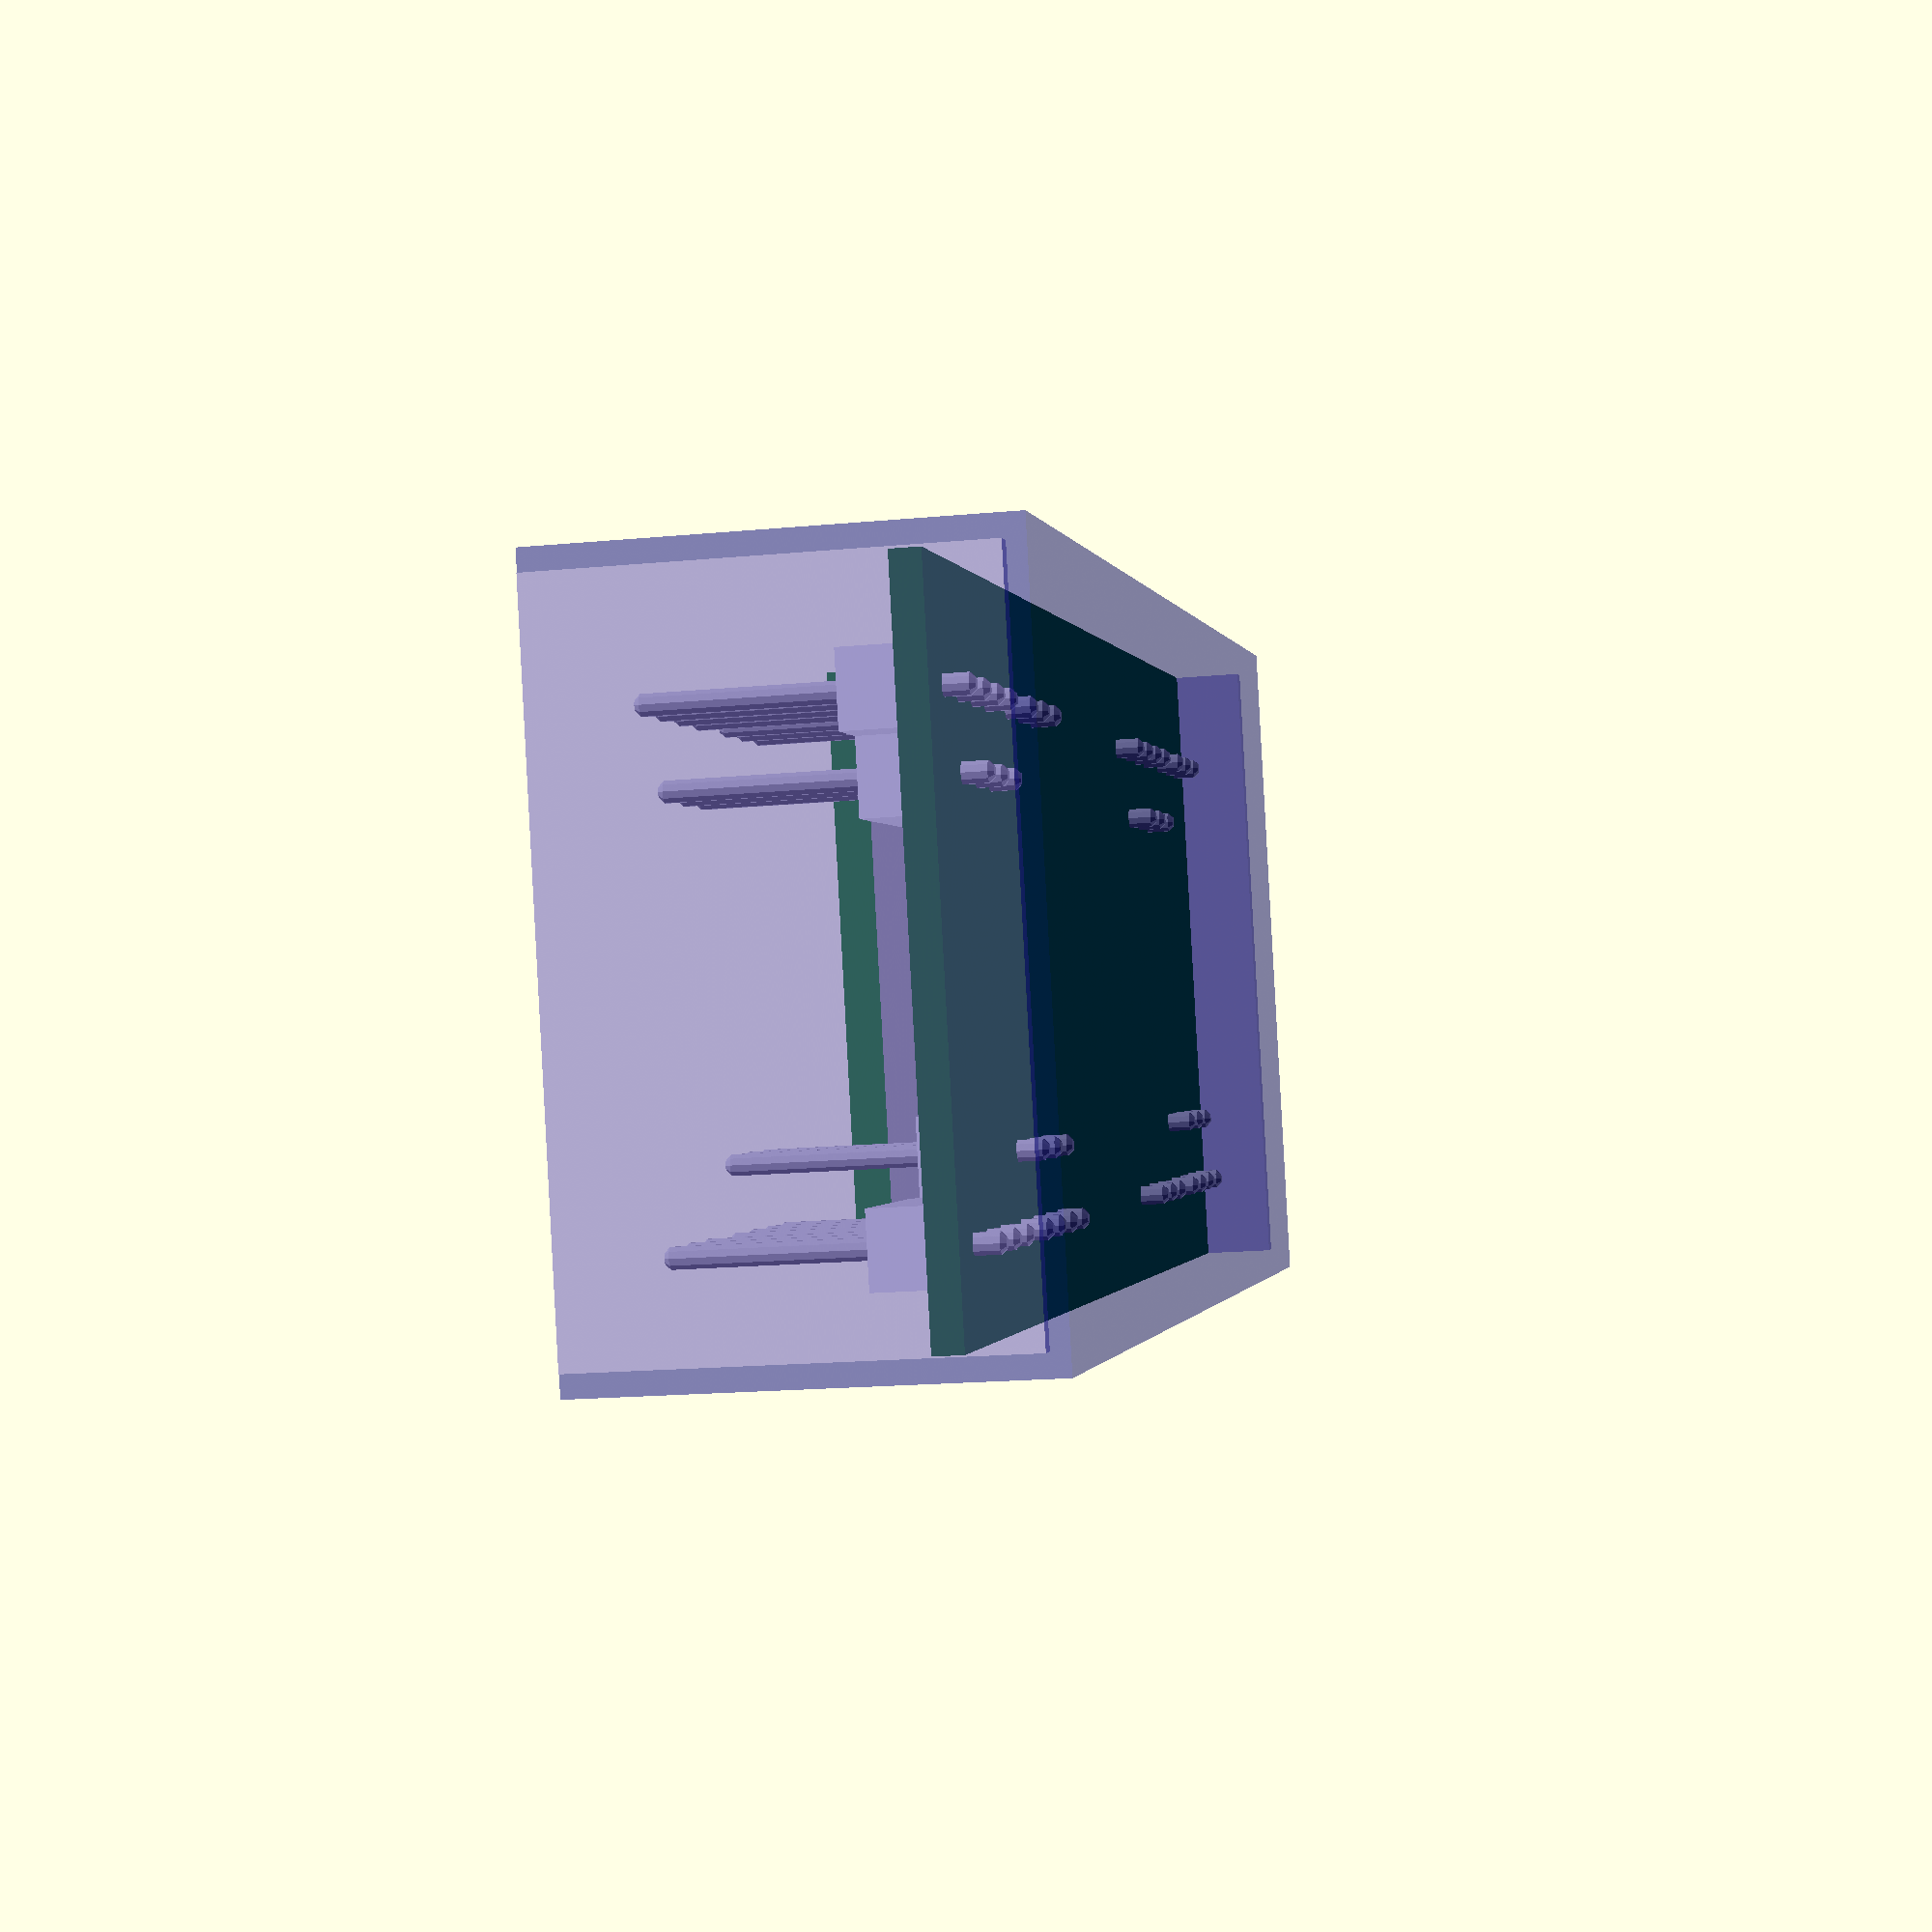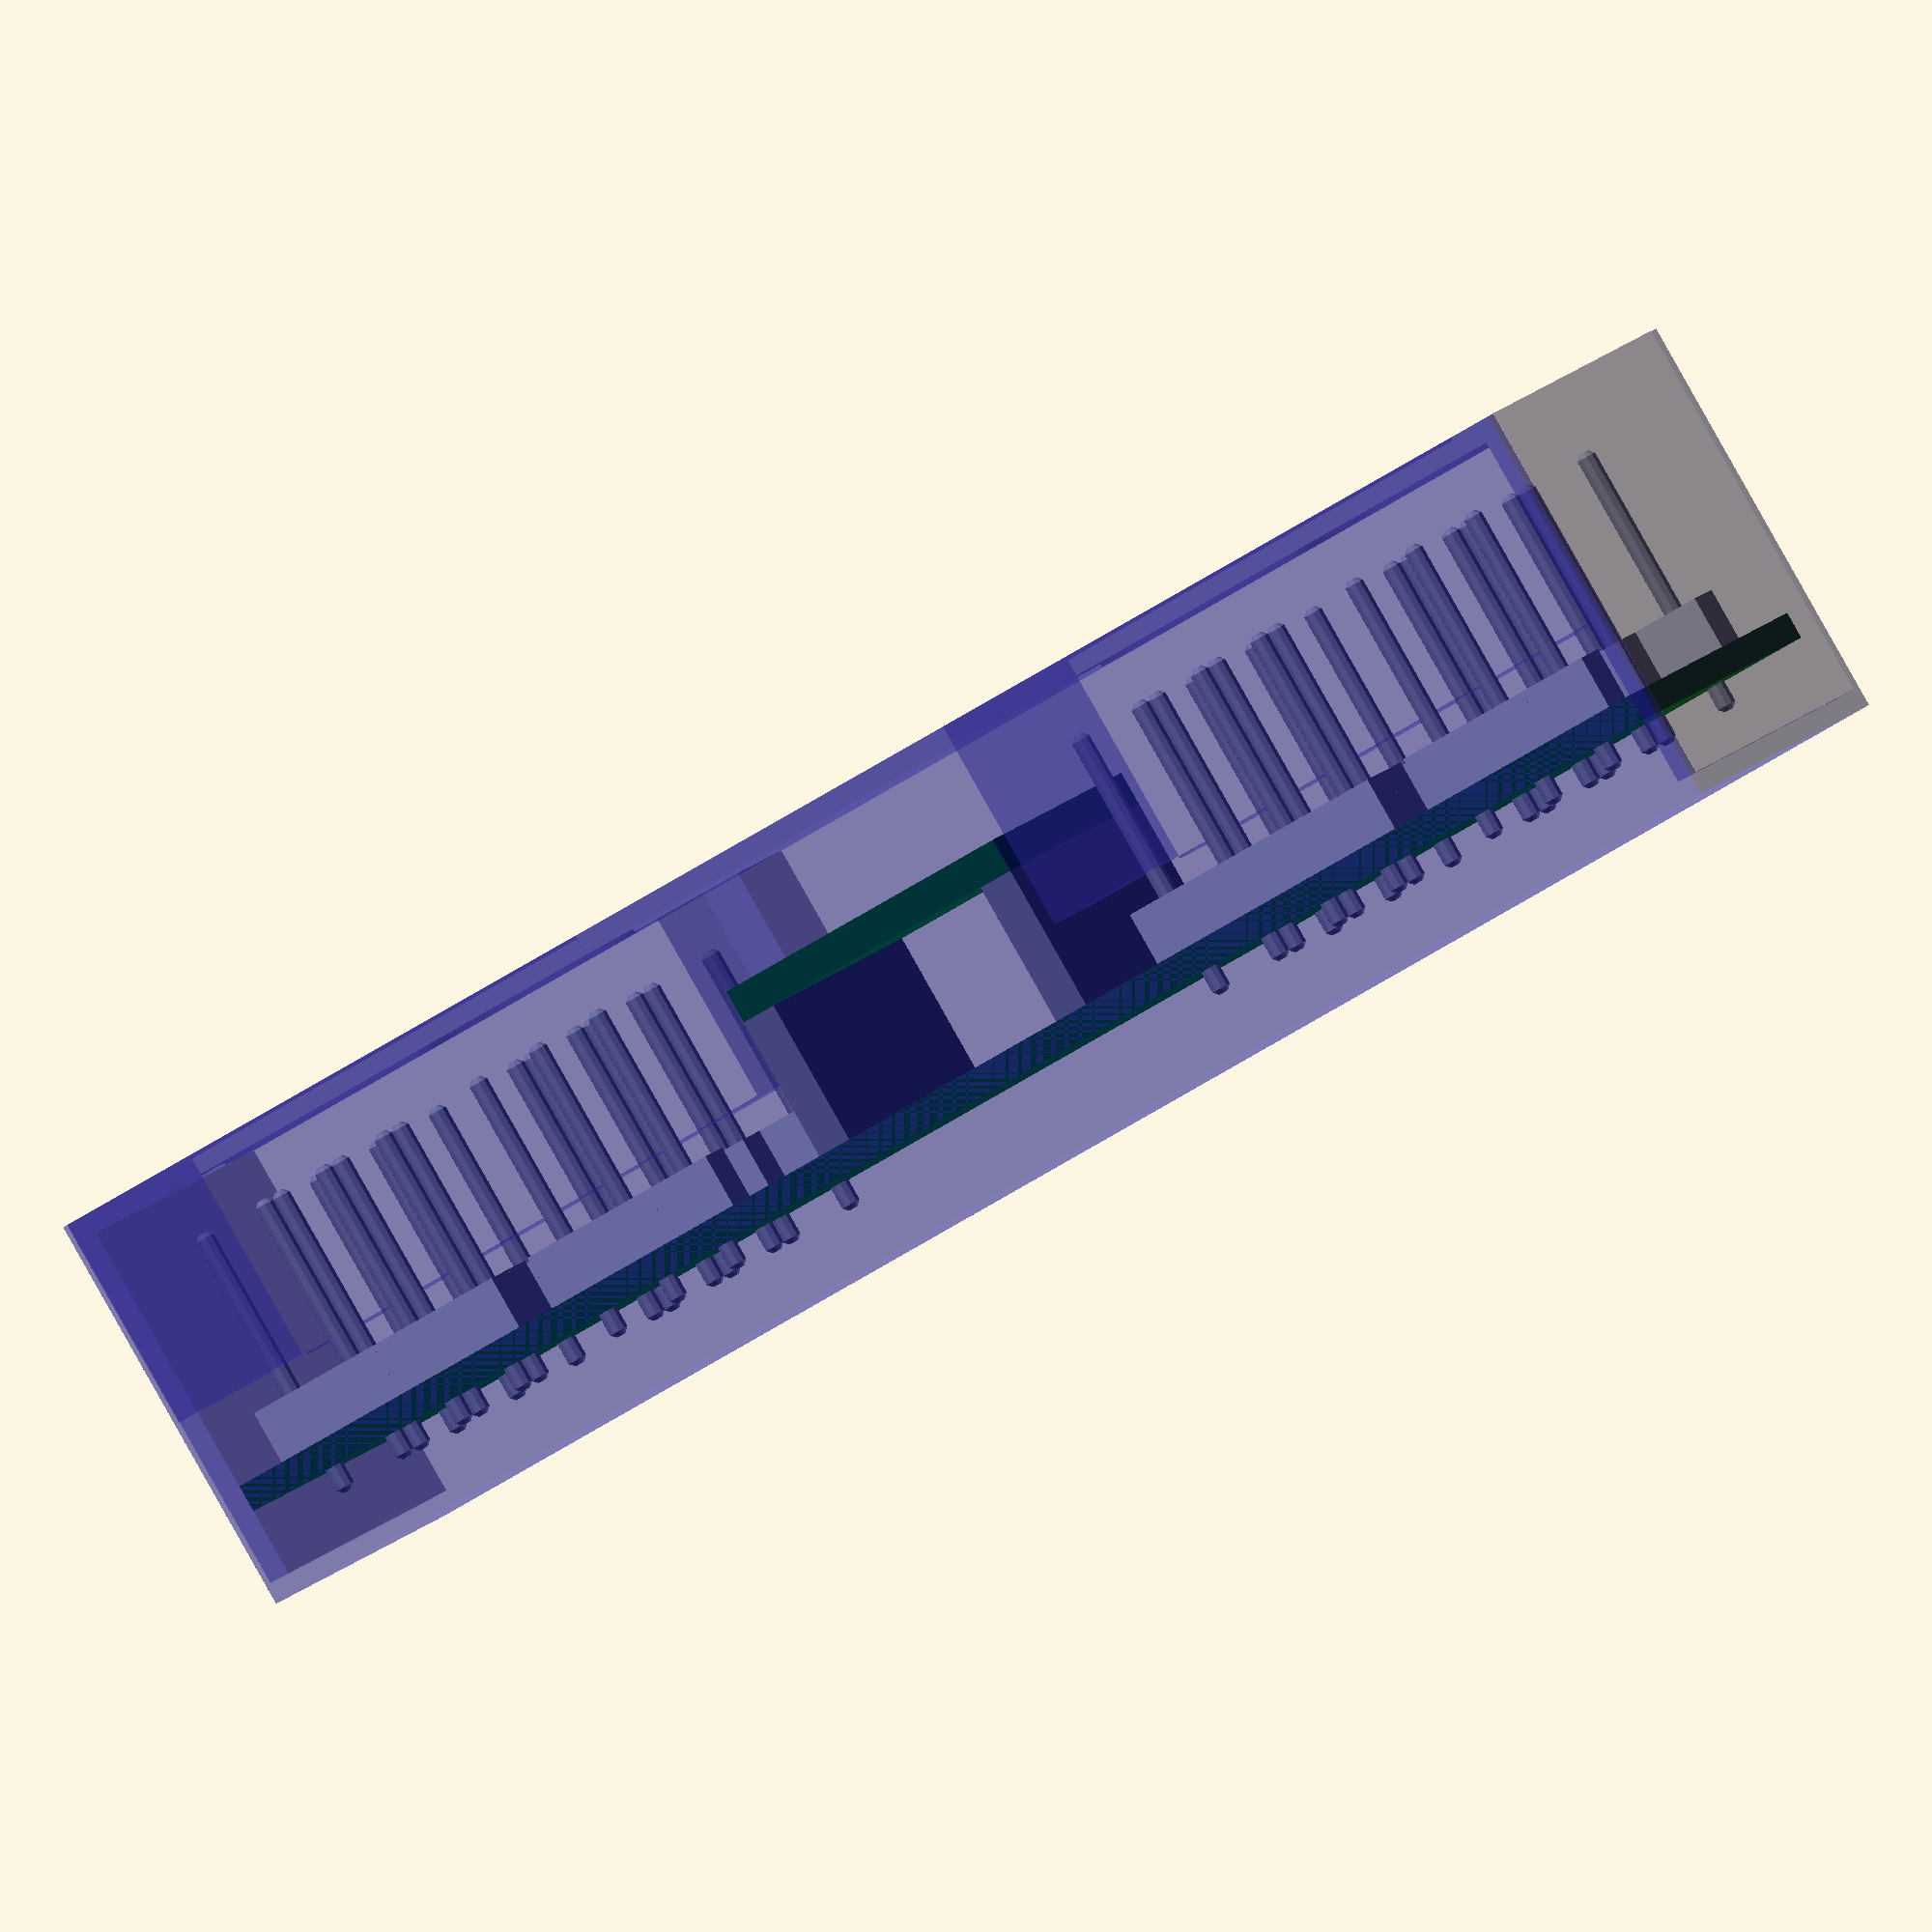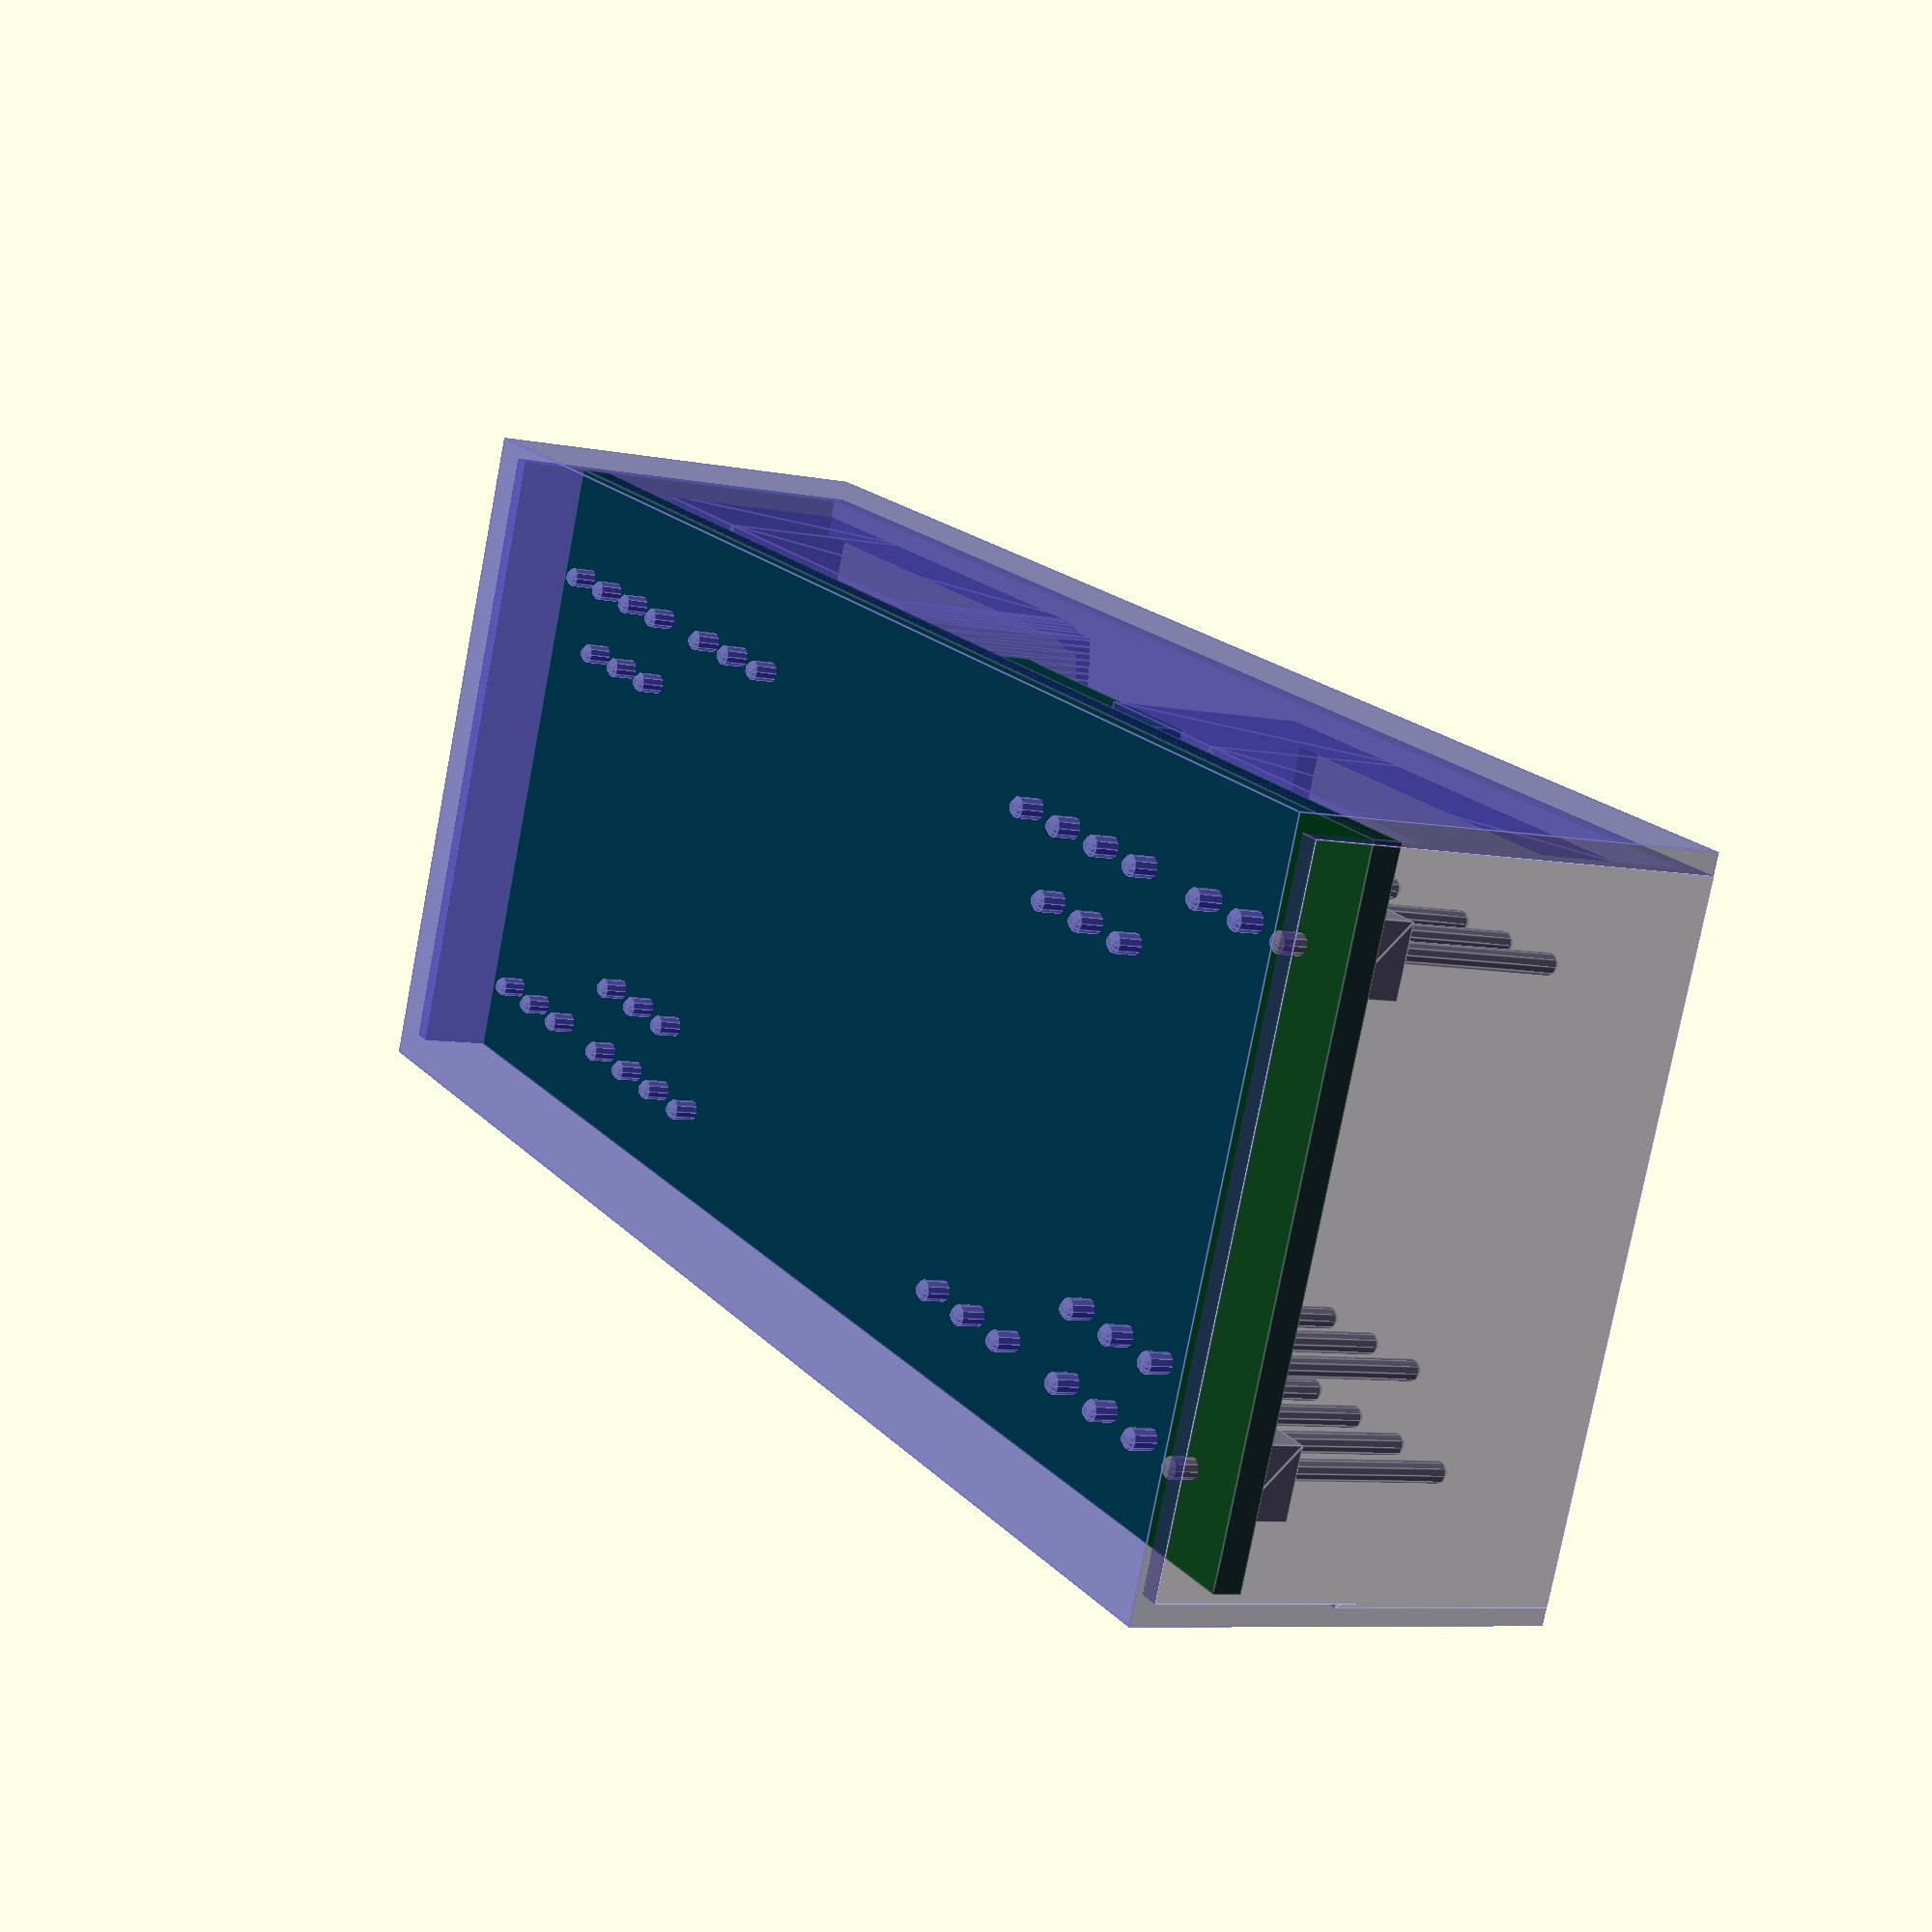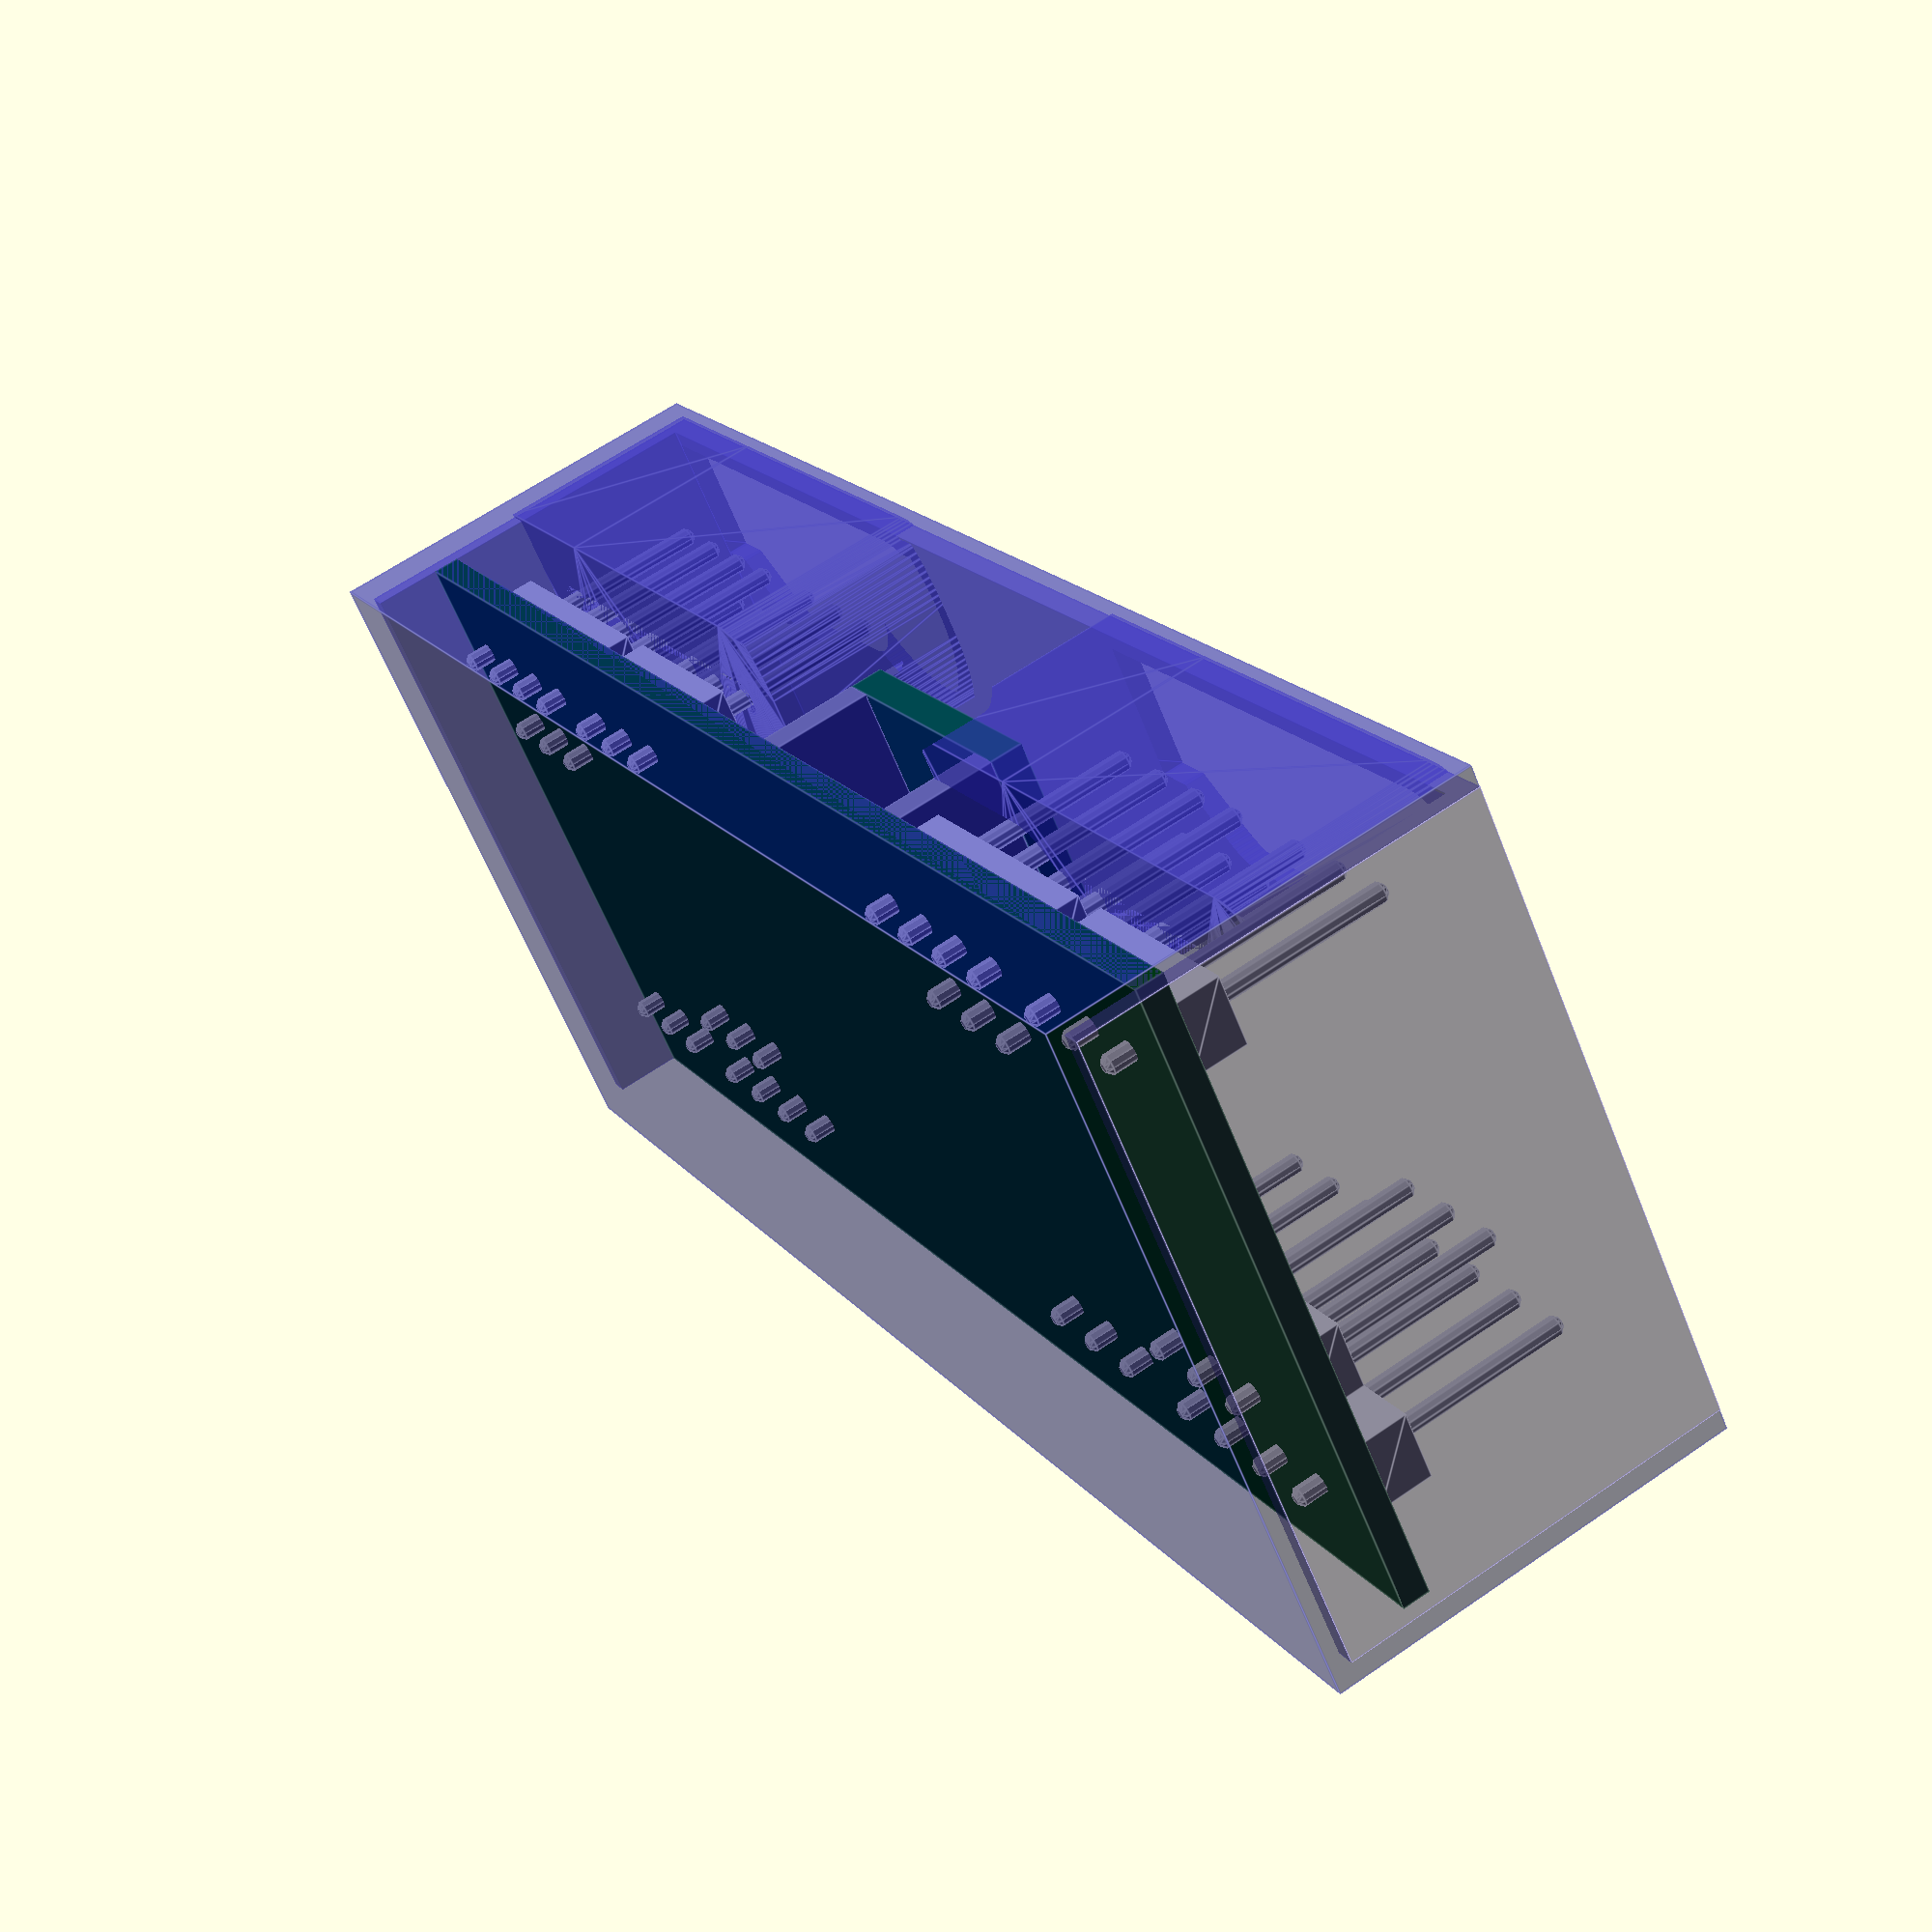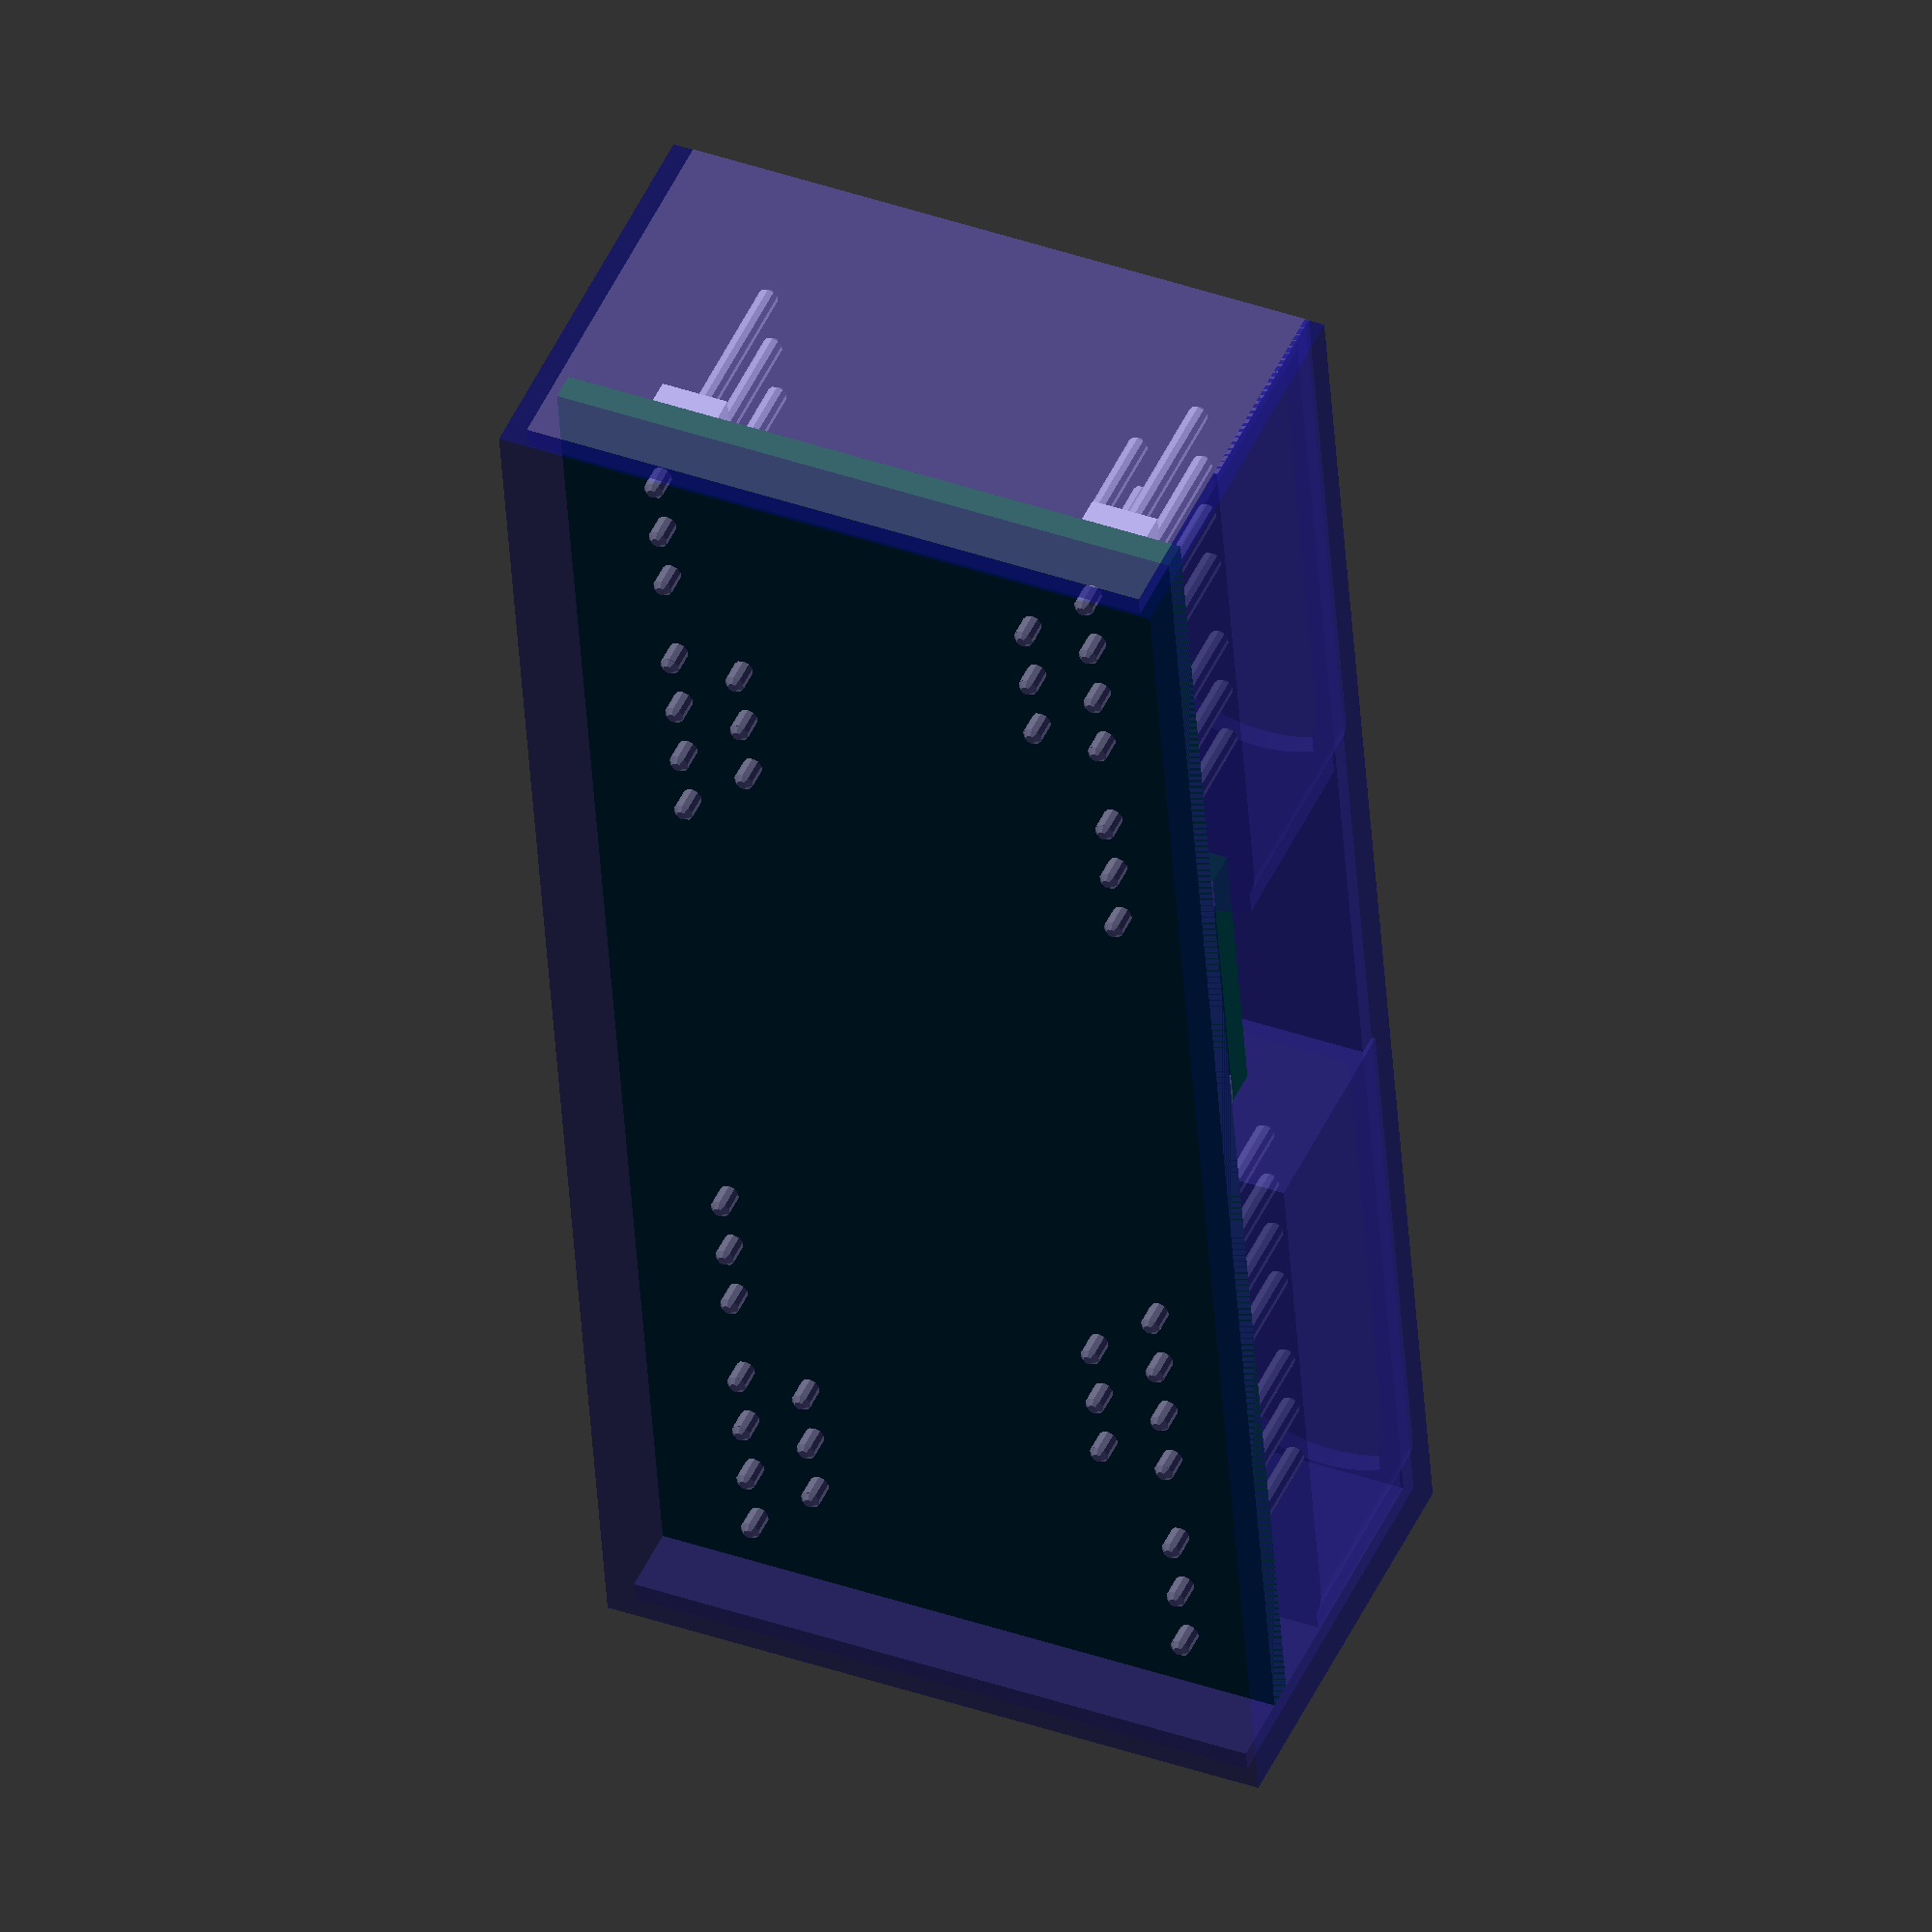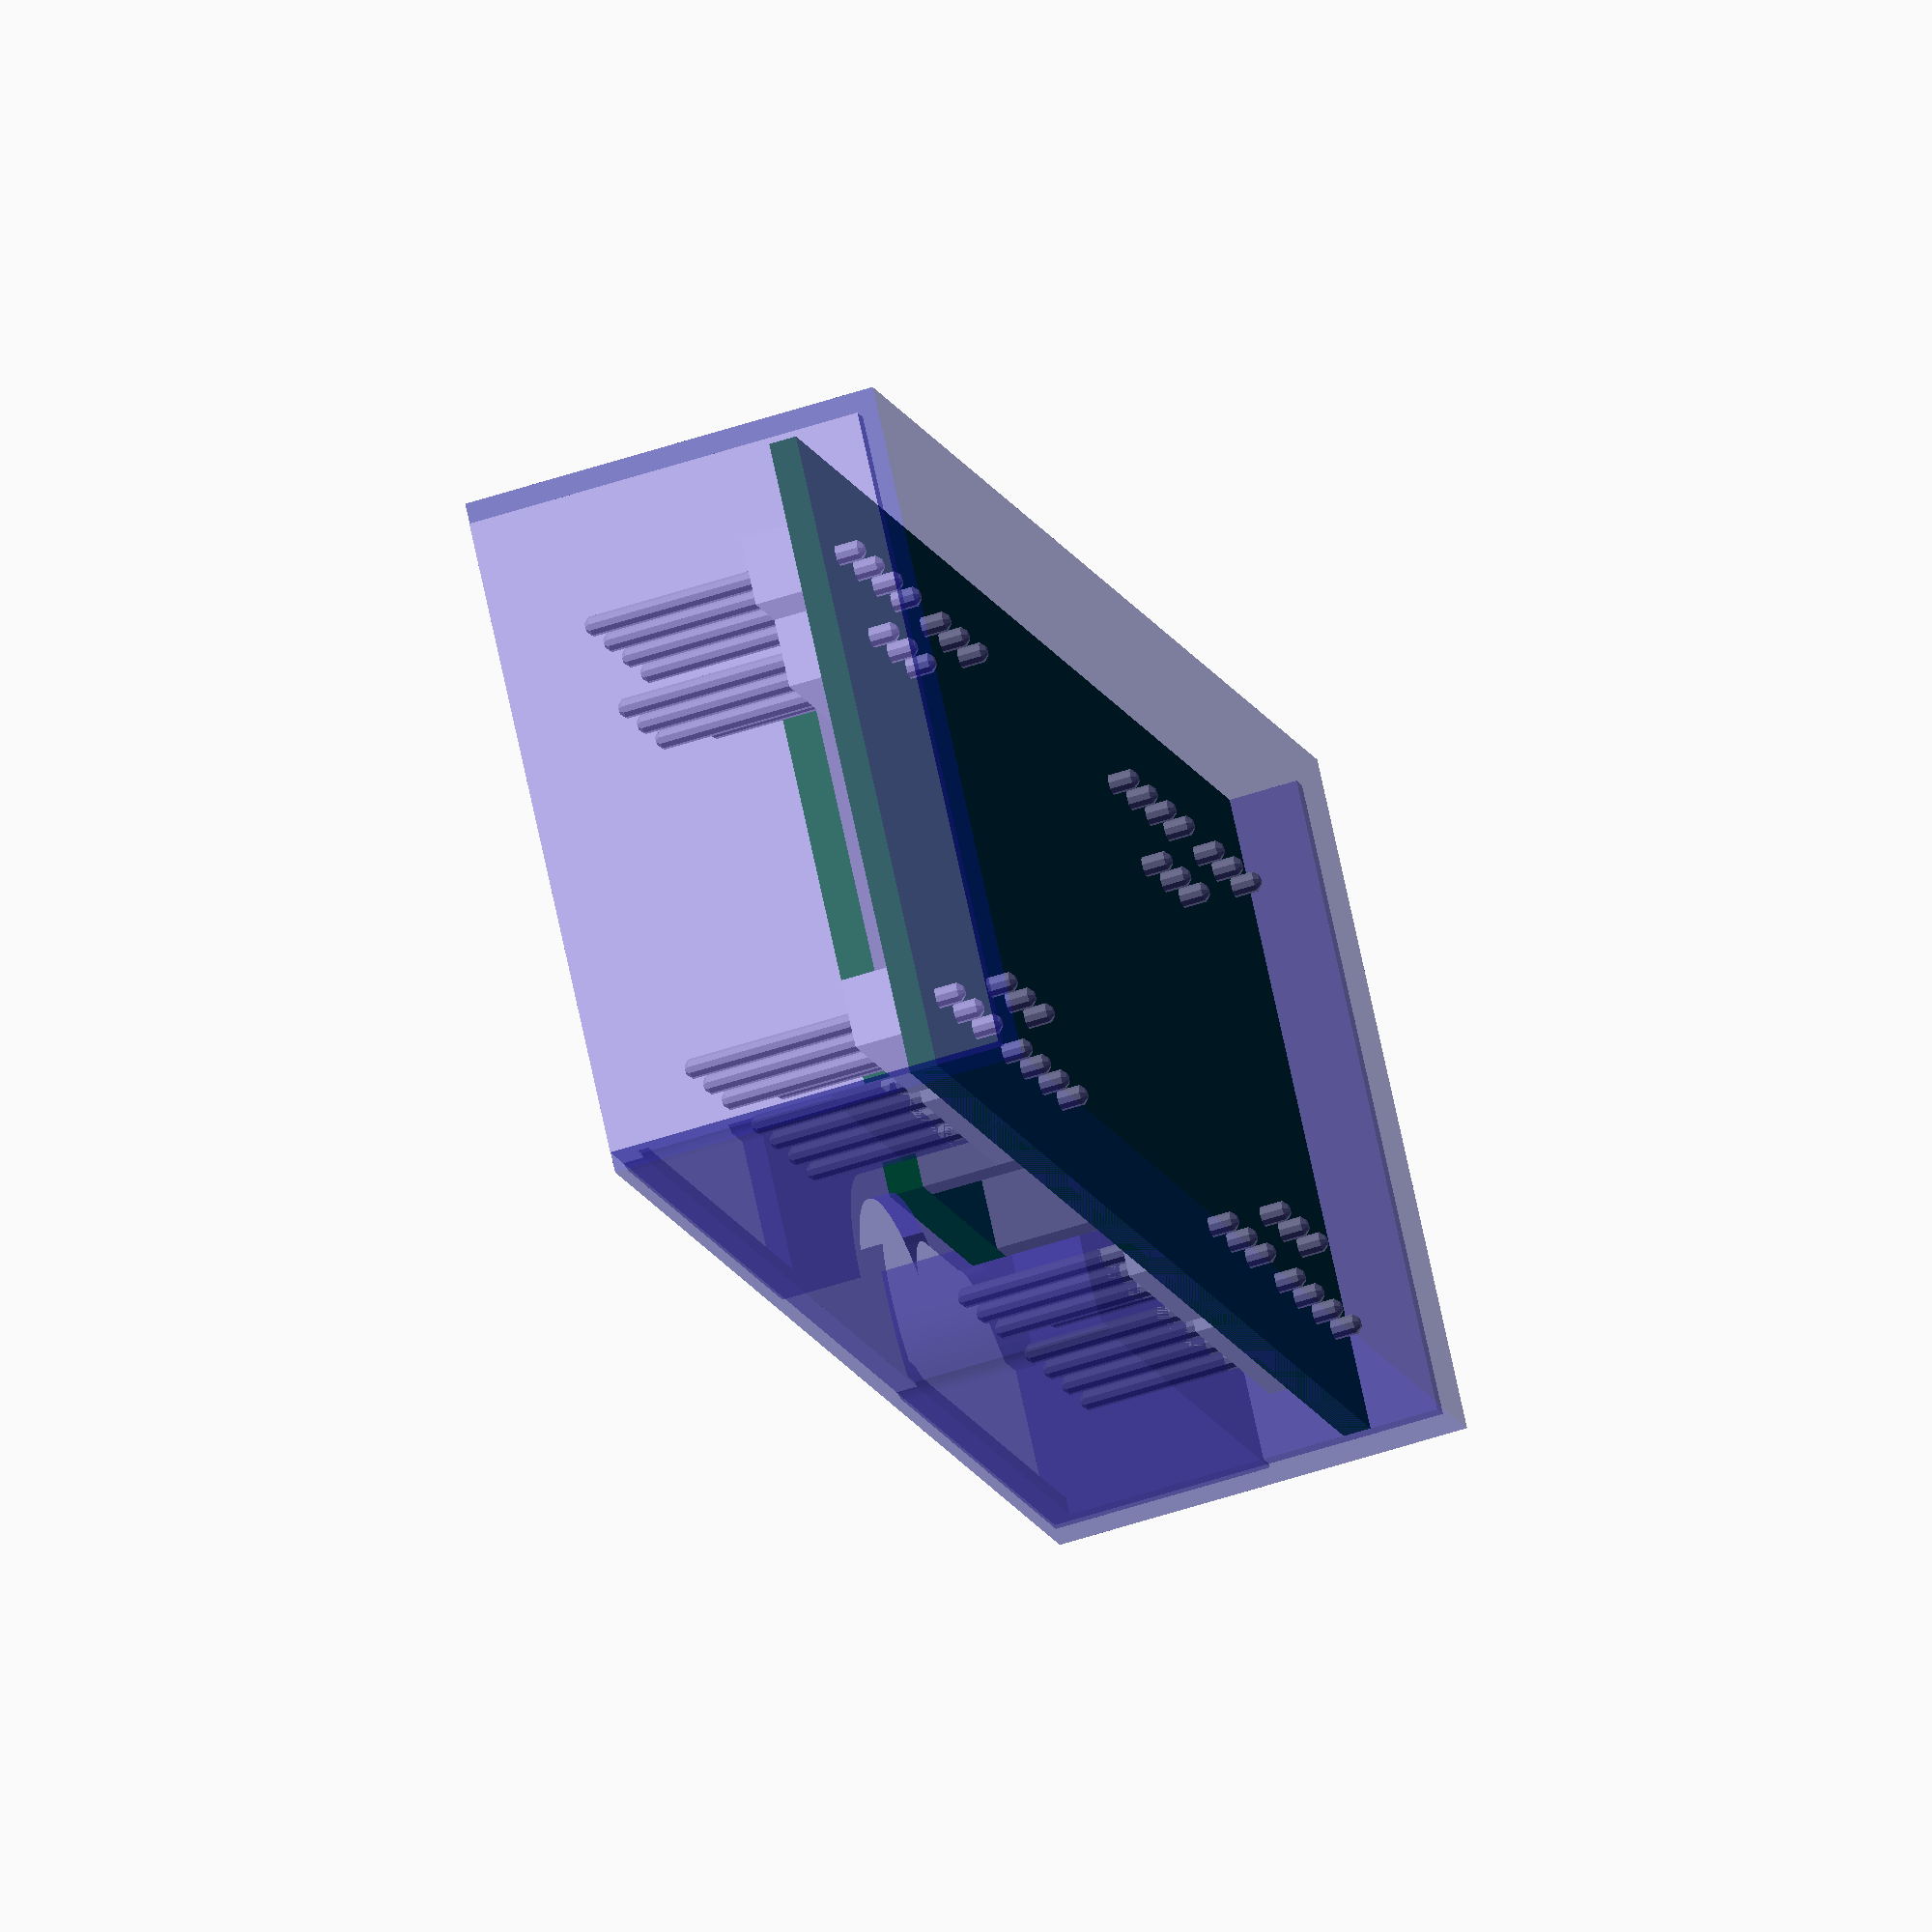
<openscad>
$fa=1;
$fs=1;


NES_width=51;
NES_height=29.5;

SNES_width=88;
SNES_height=21.5;
SNES_gap=.25*64;

N64_width=40;
N64_height=29;
N64_gap=15;
N64_button=6;

wall_thick=2;
wall_gap=4;
socket_thick=2;
socket_width=8;
socket_depth=29;

ps=.156*64;
csy=ps*5.5/2;
csx=ps*14/2;
//Total pin width
tpw=ps*5+SNES_gap;
//Center-to-handle adjust
ctoh=SNES_gap/2;

//Center to handle
//N64 and NES-first
ctoh_N64=1.2*64;
ctoh_NES=1.1*64;
ctoh_bot=0.3875*64+ps;
ctoh_top=0.3375*64+ps;

top_to_teensy=0.1*64;
bottom_to_teensy=0.175*64;

module socket(x,y) {
	translate([ps*x,ps*y,0])
	difference() {
        circle(r=socket_width/2, center=true);
        circle(r=socket_width/2-socket_thick, center=true);
	}
}

module NES(solid=false) {
    difference() {
        hull() {
            circle(r=socket_width/2 + wall_gap + wall_thick, center=true);
            translate([ps*3,0,0])
            circle(r=socket_width/2 + wall_gap + wall_thick, center=true);
            translate([ps*3,ps,0])
            circle(r=socket_width/2 + wall_gap + wall_thick, center=true);
            translate([ps,ps,0])
            circle(r=socket_width/2 + wall_gap + wall_thick, center=true);
        }
        if(!solid) {
            hull() {
                circle(r=socket_width/2 + wall_gap, center=true);
                translate([ps*3,0,0])
                circle(r=socket_width/2 + wall_gap, center=true);
                translate([ps*3,ps,0])
                circle(r=socket_width/2 + wall_gap, center=true);
                translate([ps,ps,0])
                circle(r=socket_width/2 + wall_gap, center=true);
            }
        }
    }

    for(x=[1:3]) { socket(x,1); }
    for(x=[0:3]) { socket(x,0); }
}
module NES_top() {
    square(size=[60,40],center=true);
}

module SNES(solid=false) {
    difference() {
        hull() {
            translate([ps*5+SNES_gap,0,0])
            circle(r=socket_width/2 + wall_gap + wall_thick, center=true);
            square(size=socket_width + (wall_gap + wall_thick)*2,center=true);
        }
        if(!solid) {
            hull() {
                translate([ps*5+SNES_gap,0,0])
                circle(r=socket_width/2 + wall_gap, center=true);
                square(size=socket_width + wall_gap*2,center=true);
            }
        }
    }

    for(x=[0:3]) { socket(x,0); }
    translate([SNES_gap,0,0])
    for(x=[3:5]) { socket(x,0); }

    translate([ps*3+SNES_gap/2,0,0])
    square(size=[wall_thick,socket_width + wall_gap*2],center=true);
}
module SNES_top() {
    square(size=[108,38],center=true);
}

module N64(solid=false) {
	difference() {
        difference() {
            circle(r=N64_width/2,center=true);
            translate([0,-N64_height,0])
            square(size=N64_width,center=true);
        }
        if(!solid) {
            difference() {
                circle(r=N64_width/2-wall_thick,center=true);
                translate([0,-N64_height,0])
                square(size=N64_width+wall_thick*2,center=true);
            }
        }
	}

	for(x=[-1:1]) { socket(x,0); }
}
module N64_top() {
    circle(r=N64_width/2+6.5,center=true);
}

module teensy() {
    header_height=.340*64;
    teensy_width=0.7*64;
    teensy_length=1.2*64;
    thick=5;

    translate([0,0,header_height/2]) {
        color("green")
        translate([0,0,(header_height+thick)/2])
        cube(size=[teensy_width,teensy_length,thick],center=true);

        color("darkgray") {
            translate([-(teensy_width-thick)/2,0,0])
            cube(size=[thick,teensy_length,header_height],center=true);
            translate([(teensy_width-thick)/2,0,0])
            cube(size=[thick,teensy_length,header_height],center=true);
        }
    }
}

module lump(solid=true) {
    translate([-ps*3,0,0]) {
        translate([0,0,0]) NES(solid);
        translate([0,0,0]) SNES(solid);
        translate([ps*4+SNES_gap,0,0]) N64(solid);
    }
}
module lump_top() {
    translate([-ps*3,0,0]) {
        translate([ps*1.5,ps*(.5),0]) NES_top();
        translate([tpw/2,0,0]) SNES_top();
        translate([ps*4+SNES_gap,0,0]) N64_top();
    }
}

*color("steelblue")
linear_extrude(height=socket_depth)
difference() {
    minkowski() {
        hull() {
            union() {
                translate([-ctoh_N64,-ctoh_bot,0]) lump();
                translate([ctoh_NES,-ctoh_bot,0]) lump();
                translate([-ctoh_NES,ctoh_top,0]) rotate([0,0,180]) lump();
                translate([ctoh_N64,ctoh_top,0]) rotate([0,0,180]) lump();
            }
        }
        circle(r=10);
    }

    translate([-ctoh_N64,-ctoh_bot,0]) lump();
    translate([ctoh_NES,-ctoh_bot,0]) lump();
    translate([-ctoh_NES,ctoh_top,0]) rotate([0,0,180]) lump();
    translate([ctoh_N64,ctoh_top,0]) rotate([0,0,180]) lump();
}

board_length=3.65*64;
board_width=1.475*64;
board_thick=4;
board_offset=10;
pin_base=.125*64;
pin_gap=pin_base*0.5;
pin_length=.4*64;
pin_below=.125*64;
pin_d=.045*64;
pin_taper=pin_d/2;
ledge_width=5;

box_thick=3;
box_height=
    box_thick+
    board_offset+
    board_thick+
    pin_base+
    pin_gap+
    box_thick+
    socket_depth;

box_length=board_length+box_thick*2;
box_width=board_width+box_thick*2;

module pin(x,y) {
	translate([ps*x,ps*y,0]) {
        color("silver") {
            translate([0,0,-pin_below + pin_taper/2])
            cylinder(h=pin_length+pin_base+pin_below-pin_taper, r=pin_d/2);
            translate([0,0,-pin_below])
            cylinder(h=pin_taper/2,r2=pin_d/2,r1=pin_taper/2);
            translate([0,0,pin_length+pin_base-pin_taper/2])
            cylinder(h=pin_taper/2,r1=pin_d/2,r2=pin_taper/2);
        }

        color("white")
        linear_extrude(height=pin_base)
        square(size=ps,center=true);
    }
}

module pin_set() {
    translate([-ps*3,0,0]) {
        for(x=[1:3]) { pin(x,1); }
        for(x=[0:3]) { pin(x,0); }
        translate([SNES_gap,0,0])
        for(x=[3:5]) { pin(x,0); }
    }
}

module pin_cutout() {
    hull() {
        translate([-ps*3,0,0]) circle(r=pin_d,center=true);
        translate([SNES_gap+ps*2,0,0]) circle(r=pin_d,center=true);
    }
    hull() {
        translate([ps*-2,ps,0]) circle(r=pin_d,center=true);
        translate([0,ps,0]) circle(r=pin_d,center=true);
    }
}

module controller_holes() {
    translate([-ctoh_N64,-ctoh_bot,0]) lump();
    translate([ctoh_NES,-ctoh_bot,0]) lump();
    translate([-ctoh_NES,ctoh_top,0]) rotate([0,0,180]) lump();
    translate([ctoh_N64,ctoh_top,0]) rotate([0,0,180]) lump();
}

module pin_cutouts() {
    translate([-ctoh_N64,-ctoh_bot,0]) pin_cutout();
    translate([ctoh_NES,-ctoh_bot,0]) pin_cutout();
    translate([-ctoh_NES,ctoh_top,0]) rotate([0,0,180]) pin_cutout();
    translate([ctoh_N64,ctoh_top,0]) rotate([0,0,180]) pin_cutout();
}

module all_pins() {
    translate([-ctoh_N64,-ctoh_bot,0]) pin_set();
    translate([ctoh_NES,-ctoh_bot,0]) pin_set();
    translate([-ctoh_NES,ctoh_top,0]) rotate([0,0,180]) pin_set();
    translate([ctoh_N64,ctoh_top,0]) rotate([0,0,180]) pin_set();
}

fudge=.1;

color("darkgreen")
translate([0,0,board_offset+box_thick+board_thick/2])
cube(size=[
    board_length,
    board_width,
    board_thick
], center=true);

teensy_trans=(bottom_to_teensy-top_to_teensy)/2;
translate([0,teensy_trans,board_offset+box_thick+board_thick])
teensy();

translate([0,0,box_thick+board_offset+board_thick]) all_pins();

//Box top
//translate([0,0,50])
color("slateblue",0.5)
difference() {
    union() {
        translate([0,0,box_height/2])
        difference() {
            translate([0,0,box_thick/2])
            cube(size=[box_length,box_width-box_thick*2,box_height-box_thick],center=true);
            translate([0,0,-fudge])
            cube(size=[box_length-box_thick*2,box_width-box_thick*2+fudge,box_height-box_thick*2+fudge],center=true);
        }
        translate([0,0,box_height-socket_depth])
        minkowski() {
            linear_extrude(height=socket_depth-box_thick) controller_holes();
            cube(size=[box_thick*2,box_thick*2,box_thick*2],center=true);
        }
    }
    translate([0,0,box_height-socket_depth+fudge])
    linear_extrude(height=socket_depth+fudge) controller_holes();
    translate([0,0,box_height-socket_depth-box_thick])
    linear_extrude(height=box_thick) pin_cutouts();
}

//Box bottom
color("darkblue",0.5)
translate([0,0,box_height/2])
difference() {
    cube(size=[box_length-fudge,box_width,box_height-fudge],center=true);
    translate([0,0,box_thick])
    cube(size=[box_length+fudge,box_width-box_thick*2,box_height-box_thick],center=true);
}

*color("dimgray")
translate([0,0,box_height])
linear_extrude(height=socket_depth) {
    translate([-ctoh_N64,-ctoh_bot,0]) lump_top();
    translate([ctoh_NES,-ctoh_bot,0]) lump_top();
    translate([-ctoh_NES,ctoh_top,0]) rotate([0,0,180]) lump_top();
    translate([ctoh_N64,ctoh_top,0]) rotate([0,0,180]) lump_top();
}

</openscad>
<views>
elev=198.3 azim=197.6 roll=79.7 proj=p view=solid
elev=270.6 azim=195.7 roll=150.5 proj=o view=solid
elev=187.4 azim=157.8 roll=299.9 proj=p view=edges
elev=116.5 azim=40.0 roll=304.9 proj=p view=edges
elev=311.9 azim=94.0 roll=203.8 proj=o view=wireframe
elev=233.6 azim=218.8 roll=70.4 proj=o view=solid
</views>
